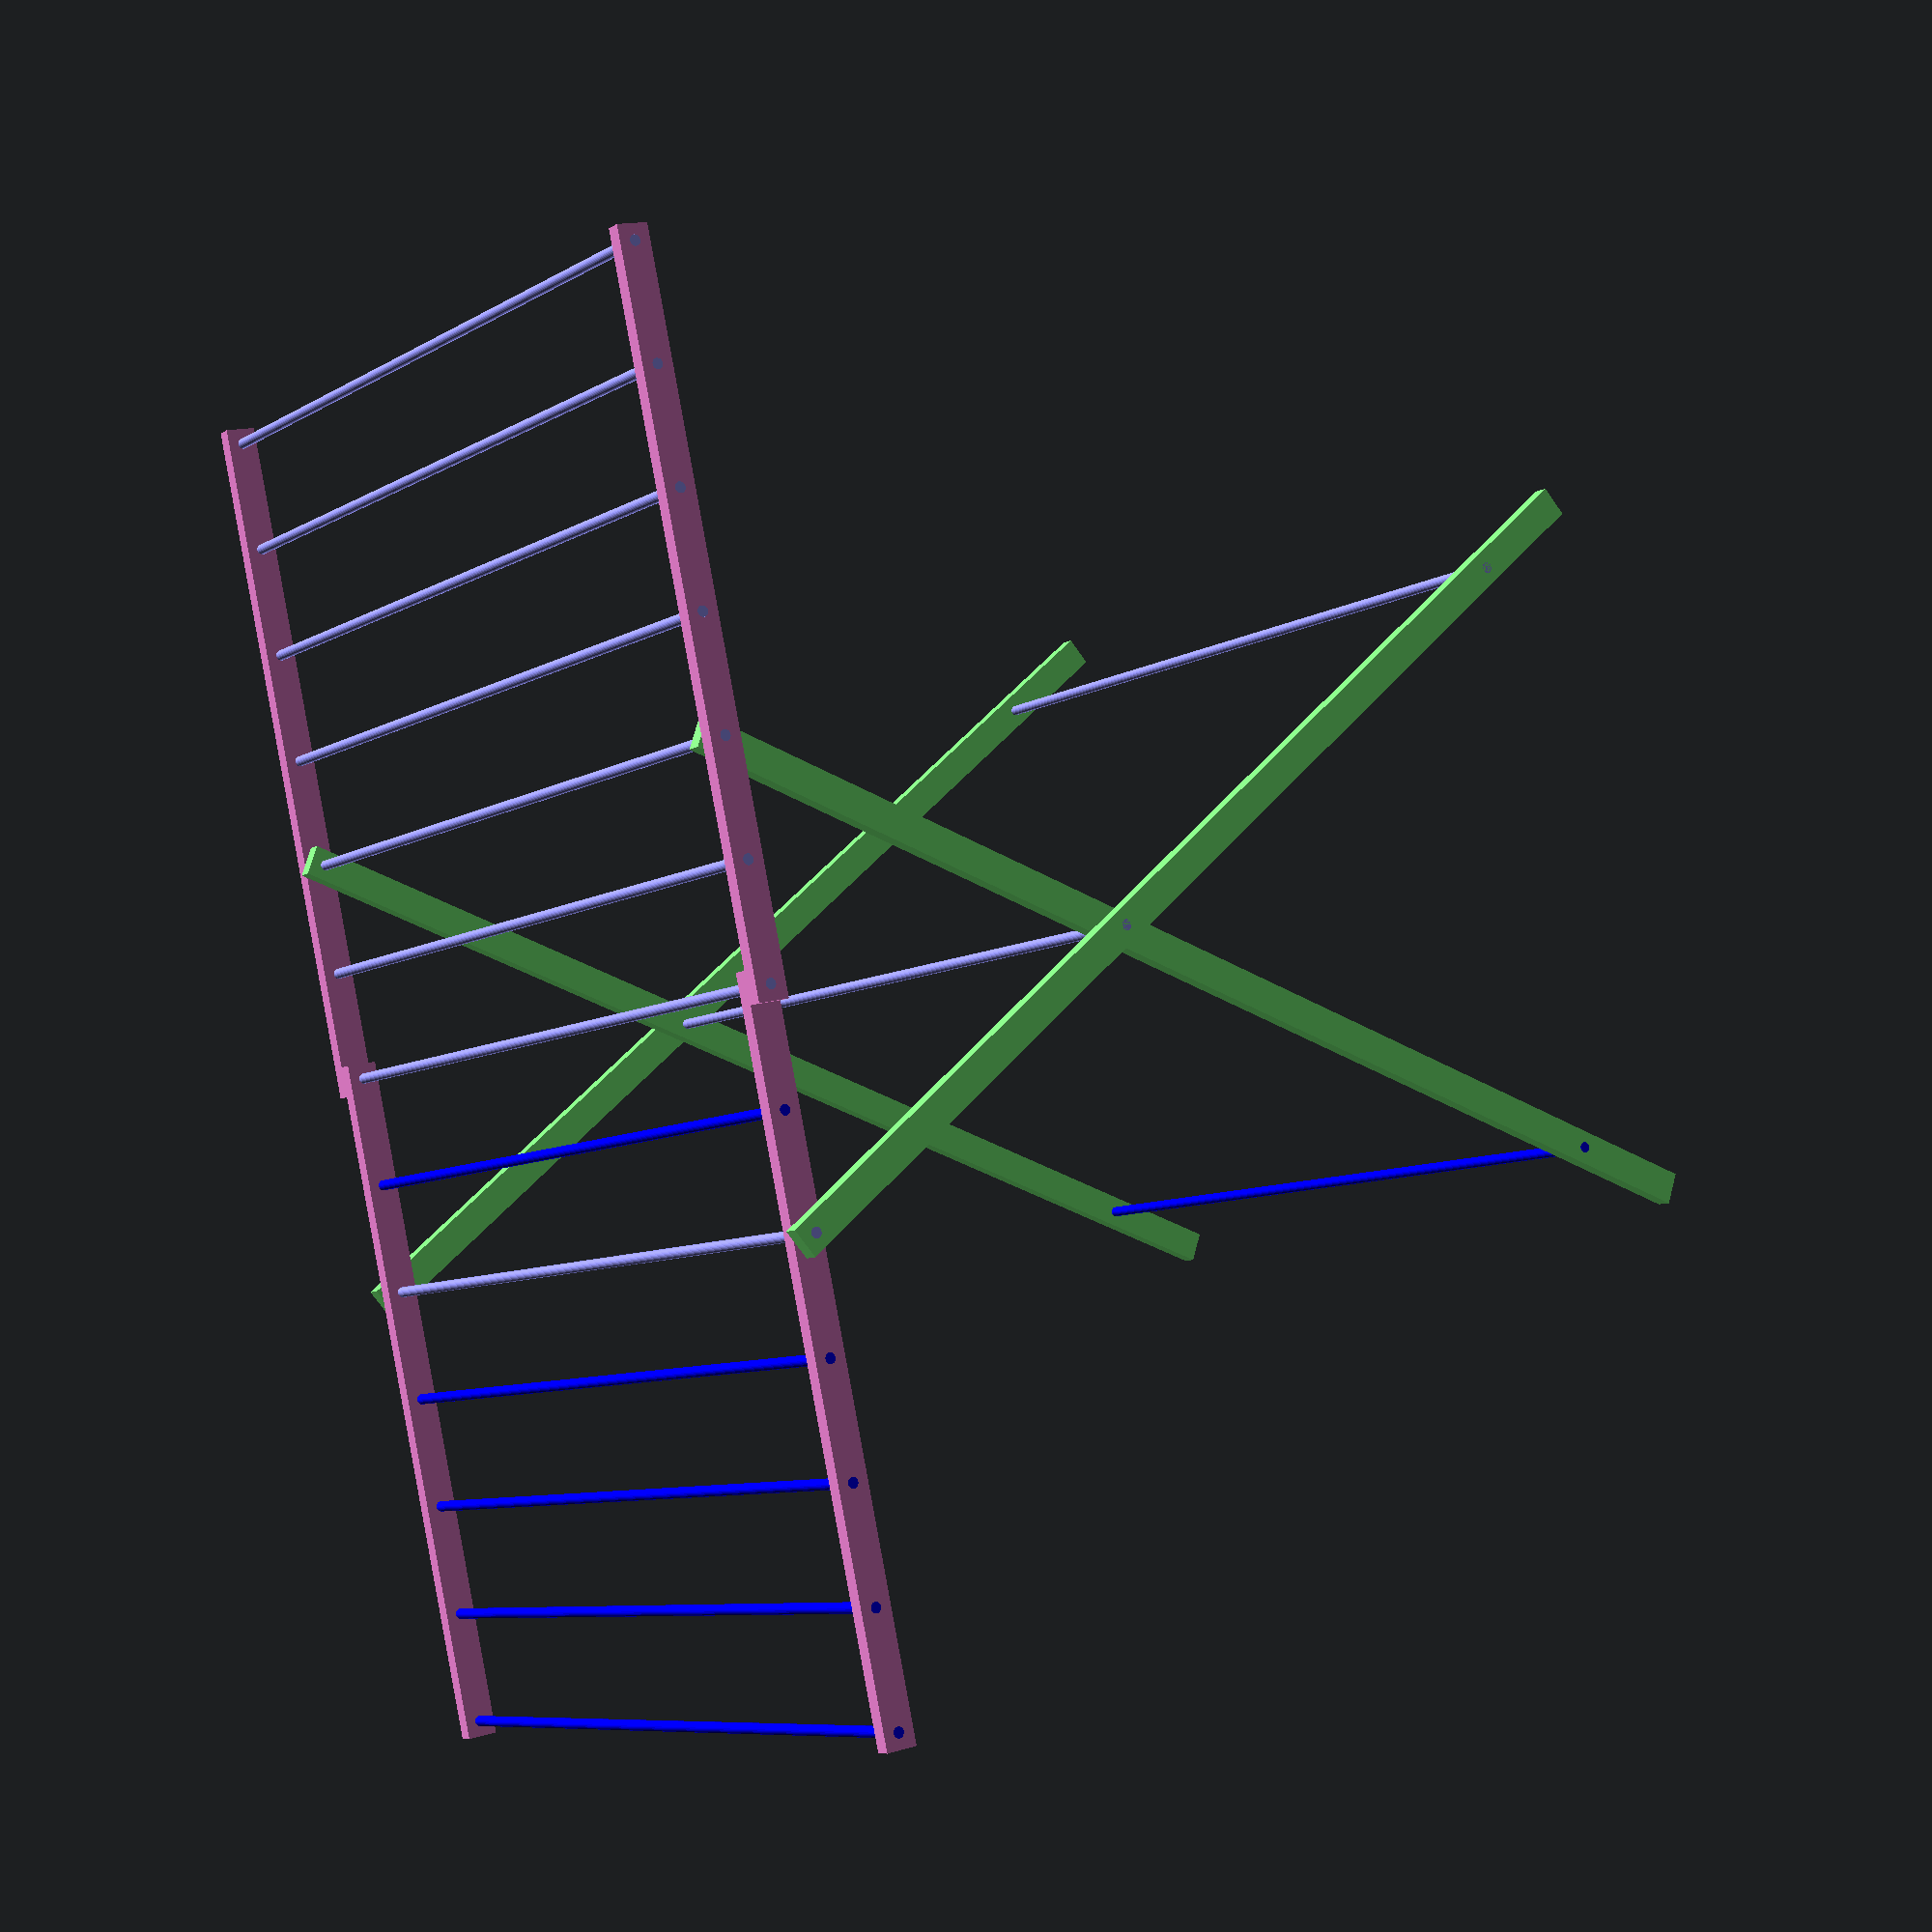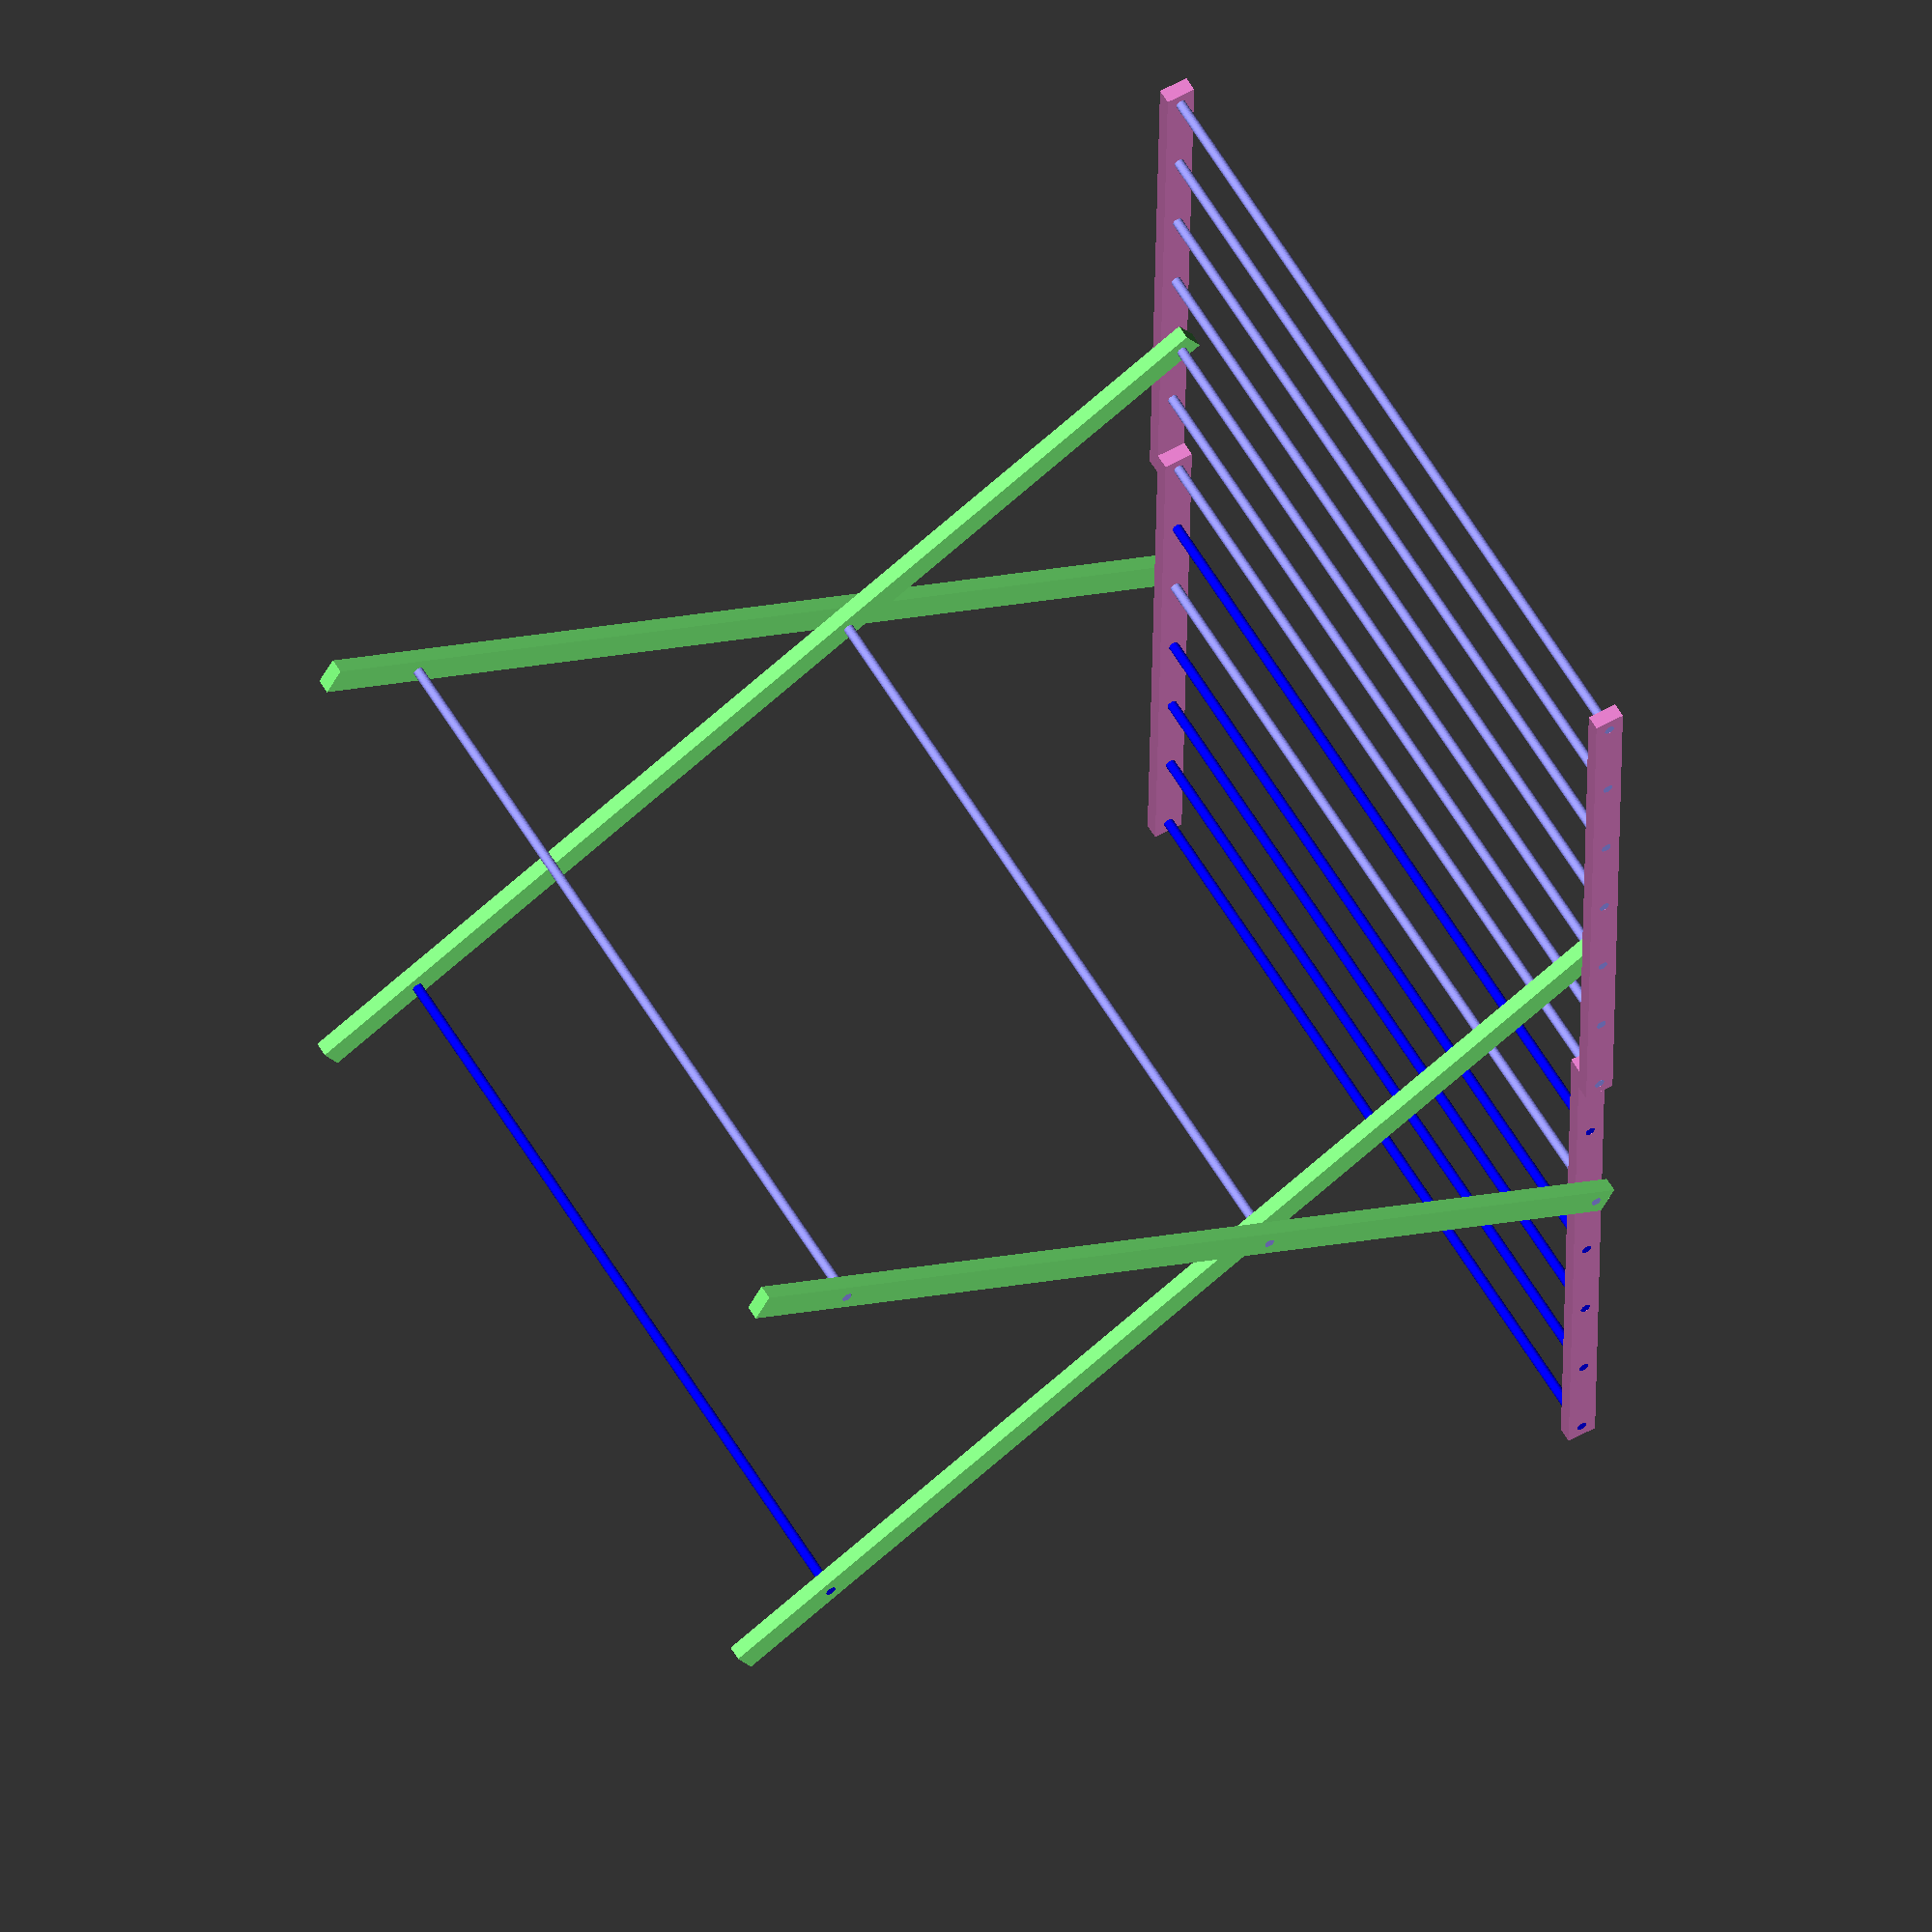
<openscad>
// Folding Laundy Rack

// TODO: paracord and hooks
// TODO: animate open/close?

// finer faceting on small cylinders
$fs = 0.1;

// INPUT MEASUREMENTS
dowelDiameter = 1.3;

squareStockThickness = 1.9;
squareStockWidth = 3.8;

longDowelLength = 108;

hangingHeight = 121.243;
legAngle = 60;

// Ratio of the upper leg triangle to the lower leg triangle
upperRatio = 4;
lowerRatio = 6;

// how many dowels between arm pivot points
innerDowels = 1;
// how many dowels outside arm pivot points
outerDowels = 4;

// COMPUTED MEASUREMENTS
dowelRadius = dowelDiameter / 2;
shortDowelLength = longDowelLength - (squareStockThickness * 2);

heightToLegRatio = sin(legAngle);

// hypotenuse of desired height plus half the width to hold the dowel
legLength = (hangingHeight / heightToLegRatio) + (squareStockWidth / 2);
topLegDowelDistance = legLength - squareStockWidth / 2;
middleLegDowelDistance = (legLength / (upperRatio + lowerRatio)) * lowerRatio;
bottomLegDowelDistance = legLength / (upperRatio + lowerRatio);
legShift = middleLegDowelDistance * cos(legAngle);

armPivotDowelSpan = (topLegDowelDistance - middleLegDowelDistance) * cos(legAngle);
armHangDowelSpan = armPivotDowelSpan / (innerDowels + 1);
armLength = armHangDowelSpan * (innerDowels + outerDowels + 1) + squareStockWidth;
armDowelHoles = [for (i=[0:(innerDowels + outerDowels + 1)]) (squareStockWidth / 2) + i * armHangDowelSpan];

// COLORS
longDowelColor = [0.6, 0.6, 1];
shortDowelColor = [0, 0, 1];
legColor = [0.5, 1.0, 0.5];
armColor = [0.9, 0.5, 0.8];

module dowel(length) {
    rotate([-90, 0, 0]) cylinder(h = length, r = dowelRadius);
}

module squareStock(length) {
    translate([0, 0, -squareStockWidth / 2])
        cube([length, squareStockThickness, squareStockWidth]);
}

module longDowel() {
    color(longDowelColor)
    dowel(longDowelLength);
}

module shortDowel() {
    color(shortDowelColor)
    dowel(shortDowelLength);
}

// subtract this from arm & leg
module dowelHole(distance) {
    translate([distance, -0.1]) dowel(squareStockThickness + 0.2);
}

module leg() {
    color(legColor)
    difference() {
        squareStock(legLength);
        dowelHole(bottomLegDowelDistance);
        dowelHole(middleLegDowelDistance);
        dowelHole(topLegDowelDistance);
    }
}

module arm() {
    color(armColor)
    difference() {
        squareStock(armLength);
        for (i=armDowelHoles) dowelHole(i);
    }
}

rotate([0, -legAngle, 0]) {
    leg();
    translate([bottomLegDowelDistance, 0]) longDowel();
    translate([middleLegDowelDistance, 0]) longDowel();
    translate([0, longDowelLength - squareStockThickness]) leg();
}
translate([legShift*2, 0]) rotate([0, legAngle - 180, 0]) {
    translate([0, squareStockThickness]) leg();
    translate([0, longDowelLength - (squareStockThickness * 2)]) leg();
    translate([bottomLegDowelDistance, squareStockThickness]) shortDowel();
}

translate([legShift - squareStockThickness - (armHangDowelSpan * (len(armDowelHoles)-1)), 0, hangingHeight]) {
    arm();
    translate([0, longDowelLength - squareStockThickness]) arm();
    for (i = armDowelHoles) translate([i, 0]) longDowel();
}
translate([legShift - squareStockThickness, 0, hangingHeight]) {
    translate([0, squareStockThickness]) arm();
    translate([0, longDowelLength - squareStockThickness*2]) arm();
    translate([armDowelHoles[1], squareStockThickness]) shortDowel();
    translate([armDowelHoles[2], 0]) longDowel();
    for (i = [3:len(armDowelHoles)-1]) translate([armDowelHoles[i], squareStockThickness]) shortDowel();
}

</openscad>
<views>
elev=165.6 azim=251.1 roll=123.9 proj=p view=wireframe
elev=303.8 azim=88.3 roll=239.8 proj=o view=solid
</views>
